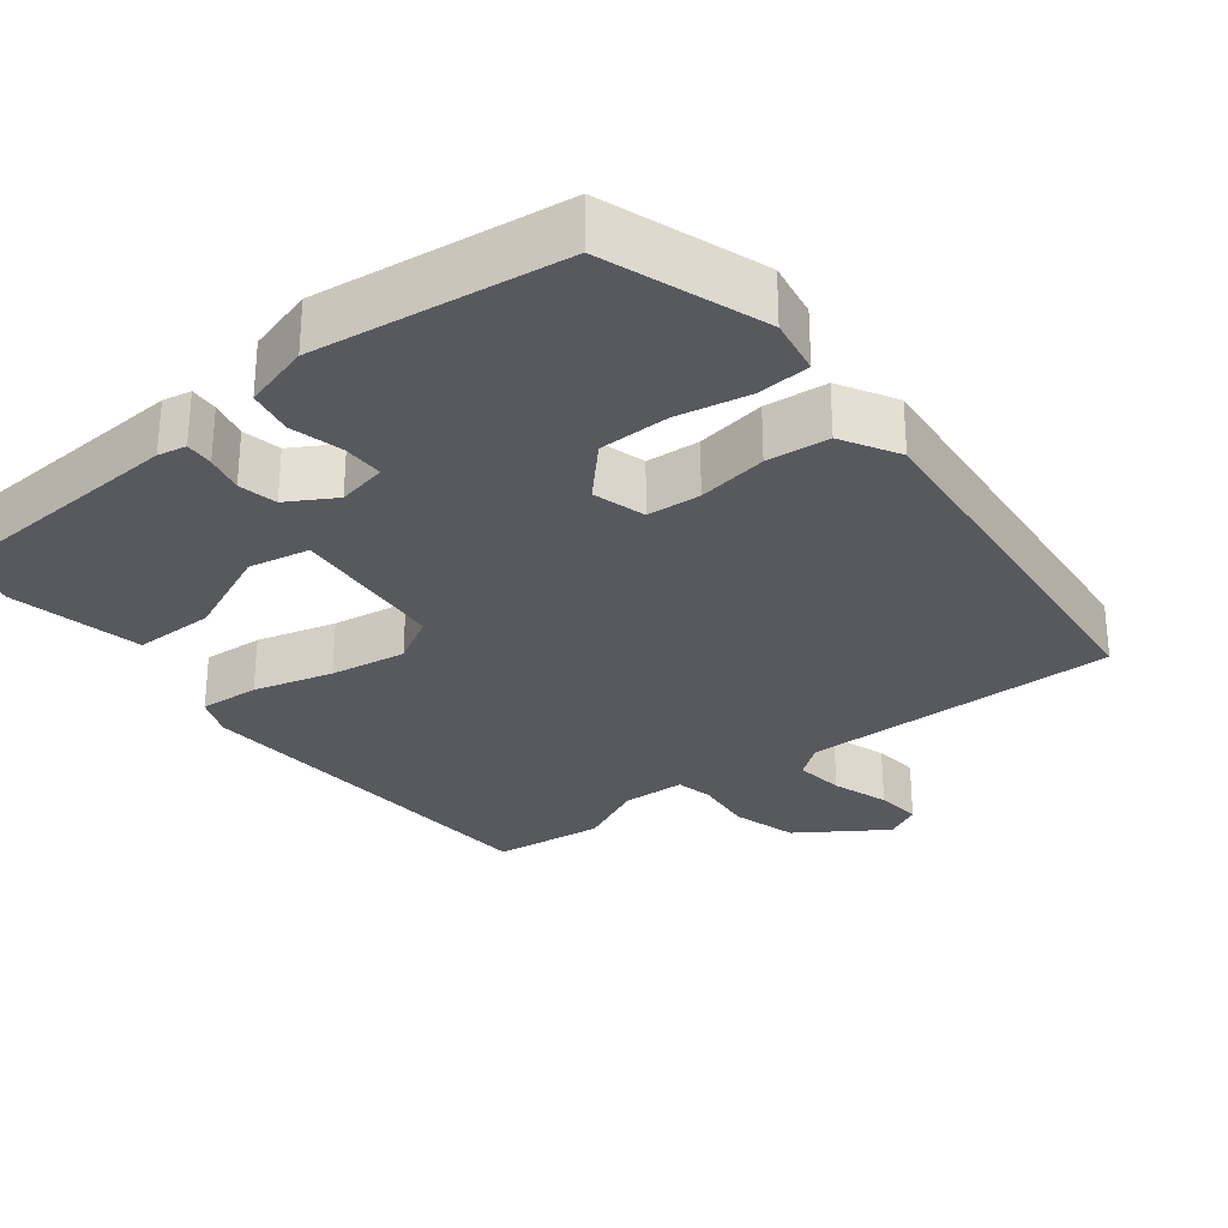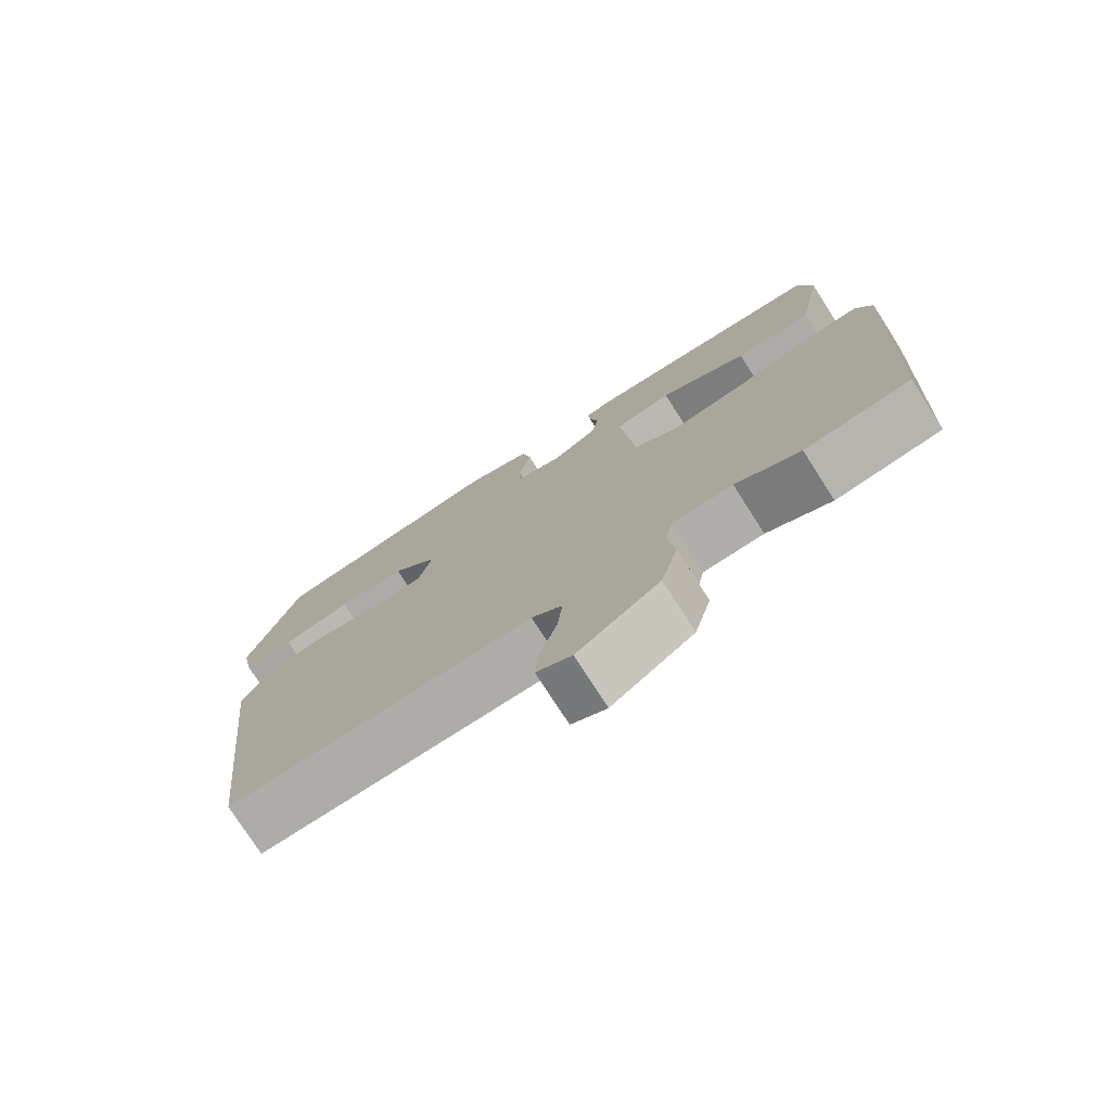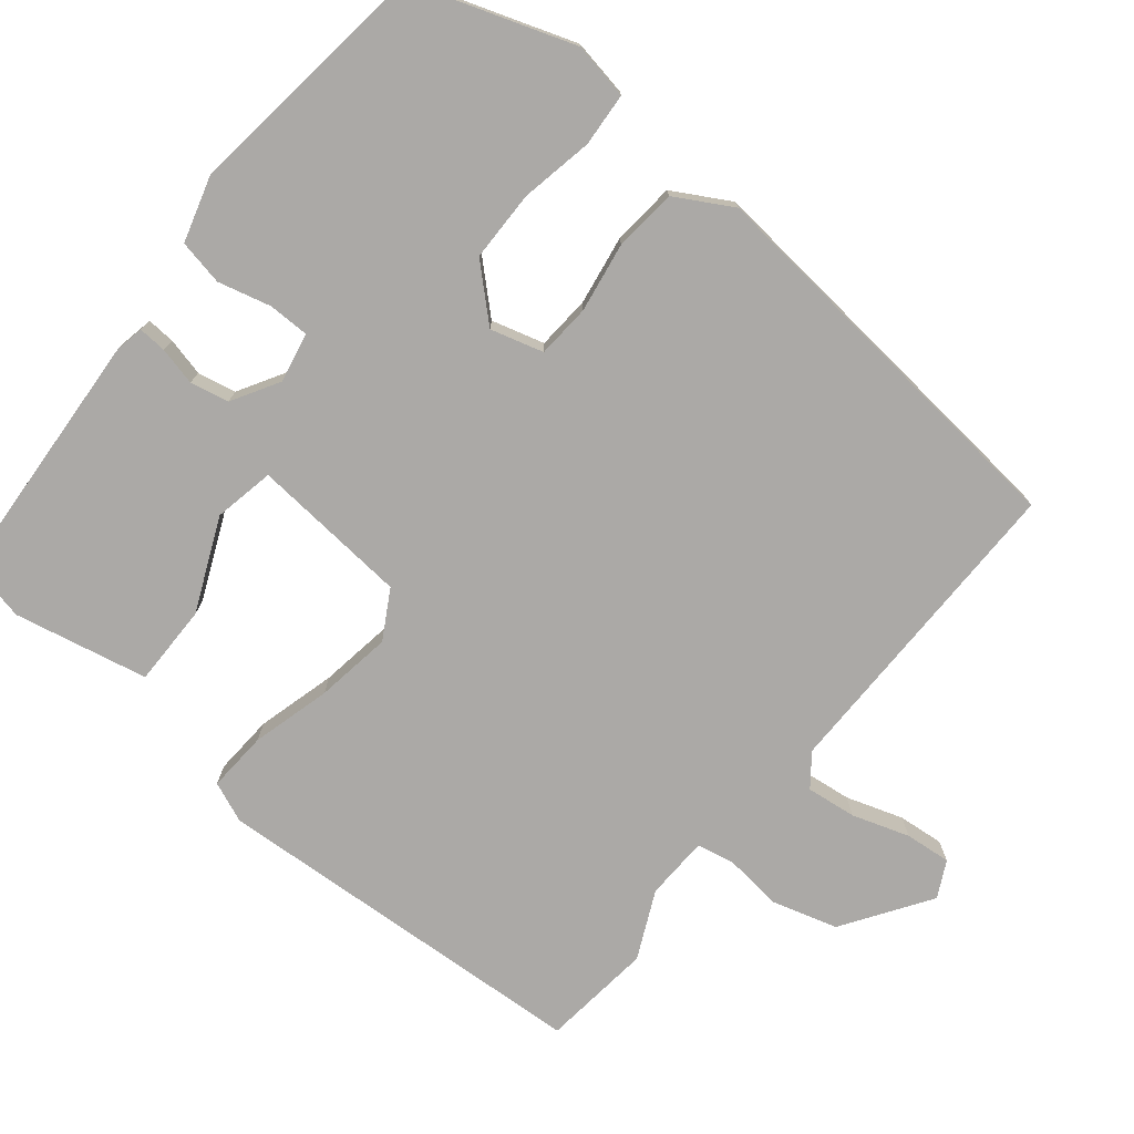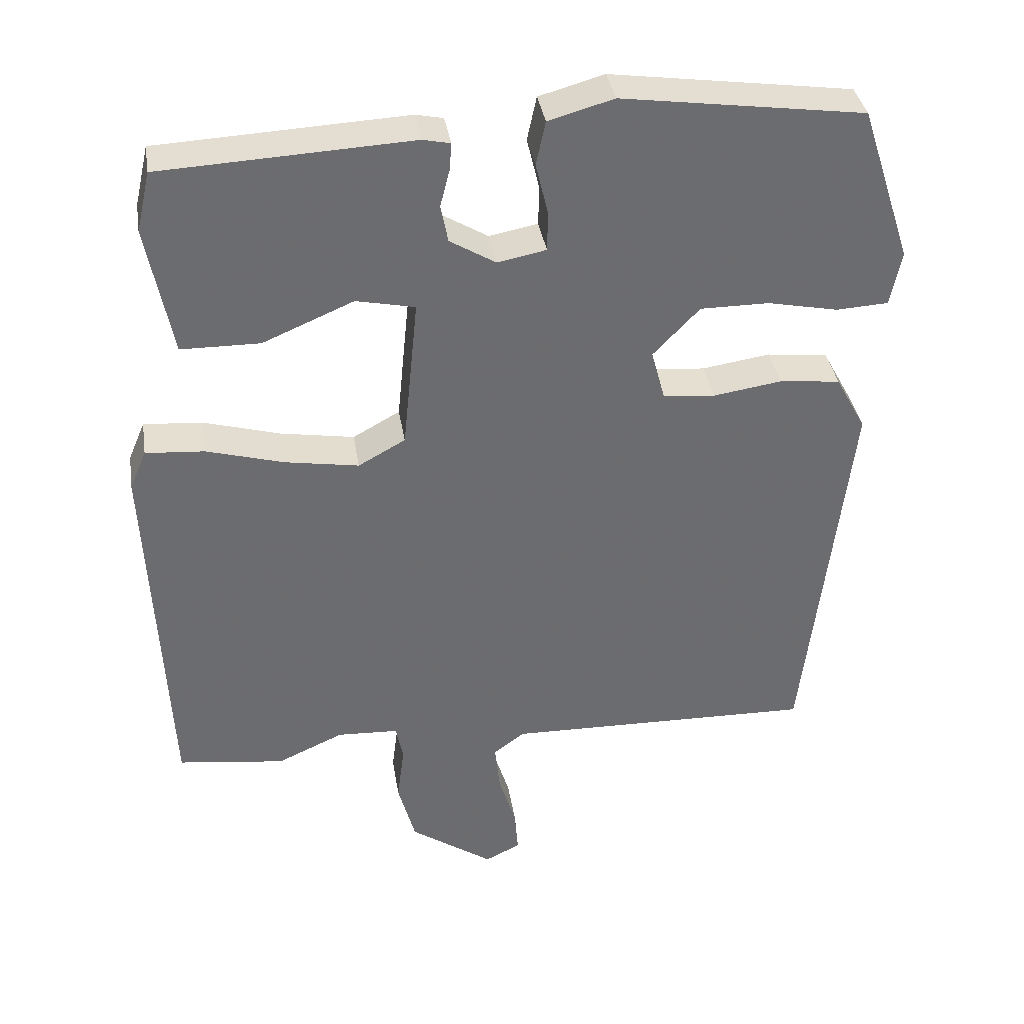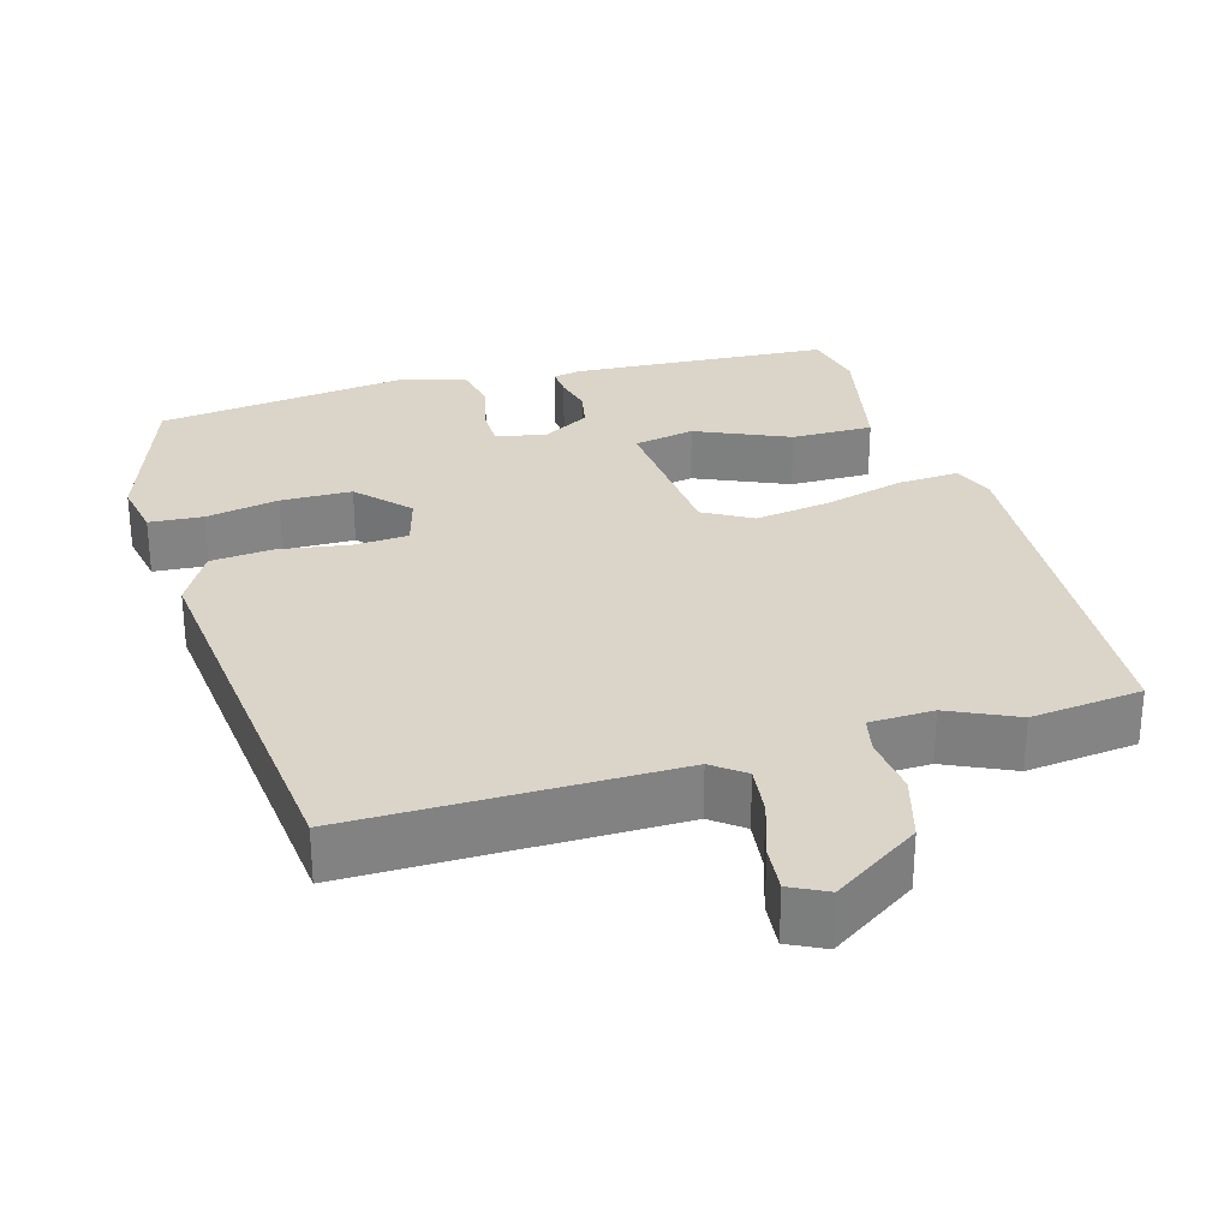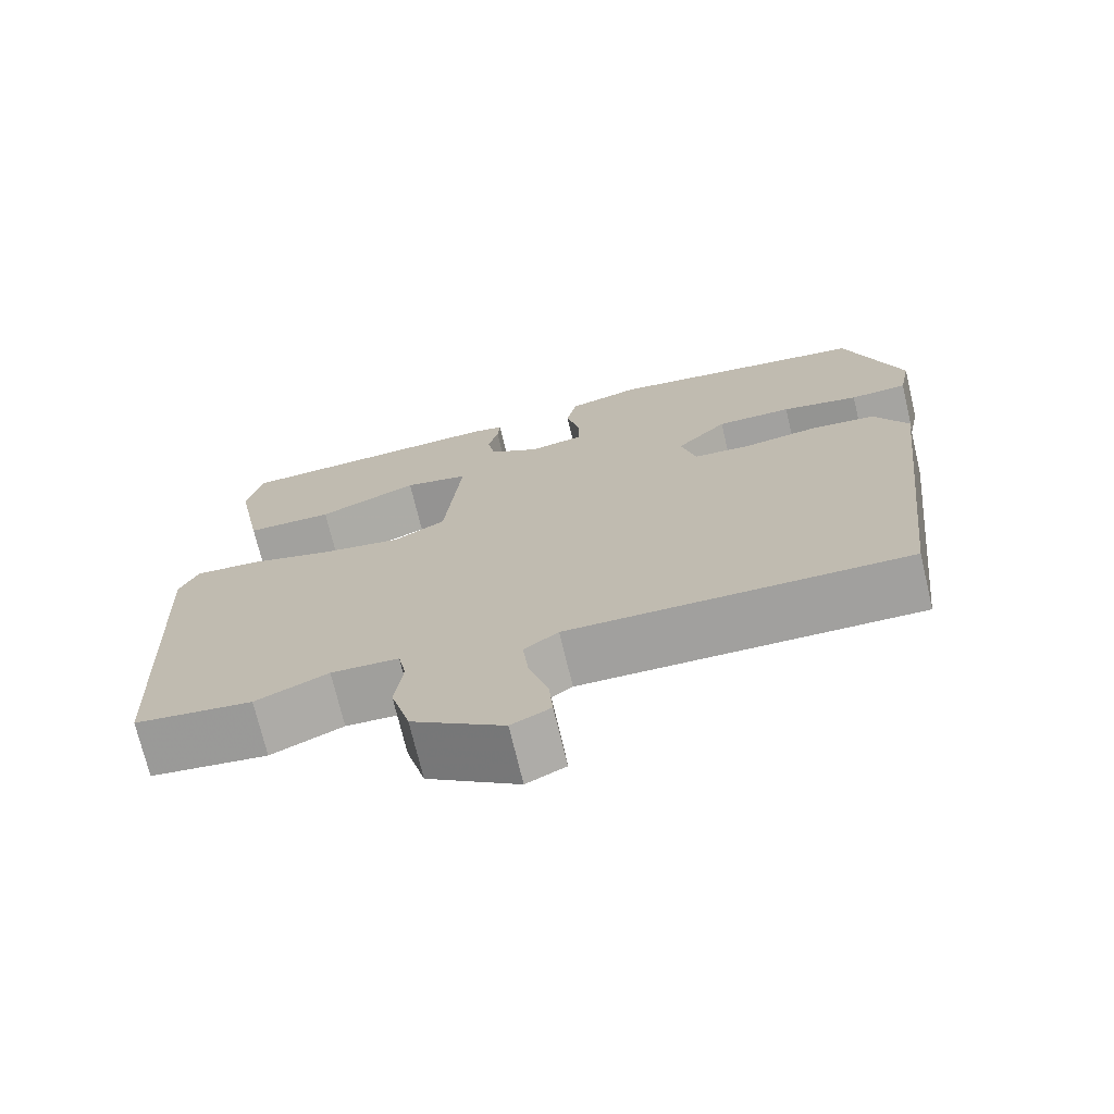
<metadata>
{"format":"obj","ext":"obj","renderer":"f3d","projection":"perspective","resolution":1024,"background":"white","views":[{"elev":-29.1,"azim":38.9,"up":"+Y"},{"elev":-76.2,"azim":-147.4,"up":"+Z"},{"elev":-75.6,"azim":51.7,"up":"+Y"},{"elev":36.7,"azim":-9.0,"up":"+Z"},{"elev":29.2,"azim":164.6,"up":"+Y"},{"elev":-72.2,"azim":13.4,"up":"+Z"}]}
</metadata>
<code>
v 0.435 0.07 -0.523
v 0.007 0.07 -0.514
v -0.036 0.07 -0.546
v -0.029 0.07 -0.613
v -0.005 0.07 -0.69
v 0 0.07 -0.752
v -0.049 0.07 -0.776
v -0.164 0.07 -0.697
v -0.188 0.07 -0.609
v -0.178 0.07 -0.53
v -0.188 0.07 -0.48
v -0.273 0.07 -0.476
v -0.364 0.07 -0.517
v -0.512 0.07 -0.498
v -0.536 0.07 0.017
v -0.513 0.07 0.071
v -0.432 0.07 0.065
v -0.326 0.07 0.035
v -0.224 0.07 0.018
v -0.159 0.07 0.054
v -0.138 0.07 0.266
v -0.219 0.07 0.283
v -0.344 0.07 0.23
v -0.453 0.07 0.231
v -0.488 0.07 0.411
v -0.469 0.07 0.494
v -0.125 0.07 0.511
v -0.087 0.07 0.503
v -0.09 0.07 0.465
v -0.103 0.07 0.414
v -0.093 0.07 0.362
v -0.03 0.07 0.324
v 0.037 0.07 0.337
v 0.038 0.07 0.392
v 0.021 0.07 0.463
v 0.034 0.07 0.524
v 0.124 0.07 0.549
v 0.457 0.07 0.502
v 0.528 0.07 0.286
v 0.513 0.07 0.21
v 0.441 0.07 0.206
v 0.344 0.07 0.226
v 0.249 0.07 0.226
v 0.185 0.07 0.159
v 0.204 0.07 0.088
v 0.276 0.07 0.082
v 0.37 0.07 0.096
v 0.454 0.07 0.087
v 0.496 0.07 0.01
v 0.435 0 -0.523
v 0.007 0 -0.514
v -0.036 0 -0.546
v -0.029 0 -0.613
v -0.005 0 -0.69
v 0 0 -0.752
v -0.049 0 -0.776
v -0.164 0 -0.697
v -0.188 0 -0.609
v -0.178 0 -0.53
v -0.188 0 -0.48
v -0.273 0 -0.476
v -0.364 0 -0.517
v -0.512 0 -0.498
v -0.536 0 0.017
v -0.513 0 0.071
v -0.432 0 0.065
v -0.326 0 0.035
v -0.224 0 0.018
v -0.159 0 0.054
v -0.138 0 0.266
v -0.219 0 0.283
v -0.344 0 0.23
v -0.453 0 0.231
v -0.488 0 0.411
v -0.469 0 0.494
v -0.125 0 0.511
v -0.087 0 0.503
v -0.09 0 0.465
v -0.103 0 0.414
v -0.093 0 0.362
v -0.03 0 0.324
v 0.037 0 0.337
v 0.038 0 0.392
v 0.021 0 0.463
v 0.034 0 0.524
v 0.124 0 0.549
v 0.457 0 0.502
v 0.528 0 0.286
v 0.513 0 0.21
v 0.441 0 0.206
v 0.344 0 0.226
v 0.249 0 0.226
v 0.185 0 0.159
v 0.204 0 0.088
v 0.276 0 0.082
v 0.37 0 0.096
v 0.454 0 0.087
v 0.496 0 0.01
f 46 47 48 49
f 45 46 49 1
f 39 40 41 42
f 39 42 43
f 38 39 43
f 37 38 43 44
f 34 35 36 37
f 33 34 37 44
f 27 28 29 30
f 27 30 31
f 26 27 31
f 25 26 31 32
f 22 23 24 25
f 21 22 25 32
f 15 16 17 18
f 15 18 19
f 12 13 14 15
f 11 12 15 19
f 10 11 19 20
f 8 9 10
f 4 5 6 7
f 3 4 7 8
f 45 1 2
f 45 2 3
f 32 33 44 45
f 20 21 32 45
f 10 20 45
f 3 8 10 45
f 98 97 96 95
f 50 98 95 94
f 91 90 89 88
f 92 91 88
f 92 88 87
f 93 92 87 86
f 86 85 84 83
f 93 86 83 82
f 79 78 77 76
f 80 79 76
f 80 76 75
f 81 80 75 74
f 74 73 72 71
f 81 74 71 70
f 67 66 65 64
f 68 67 64
f 64 63 62 61
f 68 64 61 60
f 69 68 60 59
f 59 58 57
f 56 55 54 53
f 57 56 53 52
f 51 50 94
f 52 51 94
f 94 93 82 81
f 94 81 70 69
f 94 69 59
f 94 59 57 52
f 1 50 51 2
f 2 51 52 3
f 3 52 53 4
f 4 53 54 5
f 5 54 55 6
f 6 55 56 7
f 7 56 57 8
f 8 57 58 9
f 9 58 59 10
f 10 59 60 11
f 11 60 61 12
f 12 61 62 13
f 13 62 63 14
f 14 63 64 15
f 15 64 65 16
f 16 65 66 17
f 17 66 67 18
f 18 67 68 19
f 19 68 69 20
f 20 69 70 21
f 21 70 71 22
f 22 71 72 23
f 23 72 73 24
f 24 73 74 25
f 25 74 75 26
f 26 75 76 27
f 27 76 77 28
f 28 77 78 29
f 29 78 79 30
f 30 79 80 31
f 31 80 81 32
f 32 81 82 33
f 33 82 83 34
f 34 83 84 35
f 35 84 85 36
f 36 85 86 37
f 37 86 87 38
f 38 87 88 39
f 39 88 89 40
f 40 89 90 41
f 41 90 91 42
f 42 91 92 43
f 43 92 93 44
f 44 93 94 45
f 45 94 95 46
f 46 95 96 47
f 47 96 97 48
f 48 97 98 49
f 49 98 50 1

</code>
